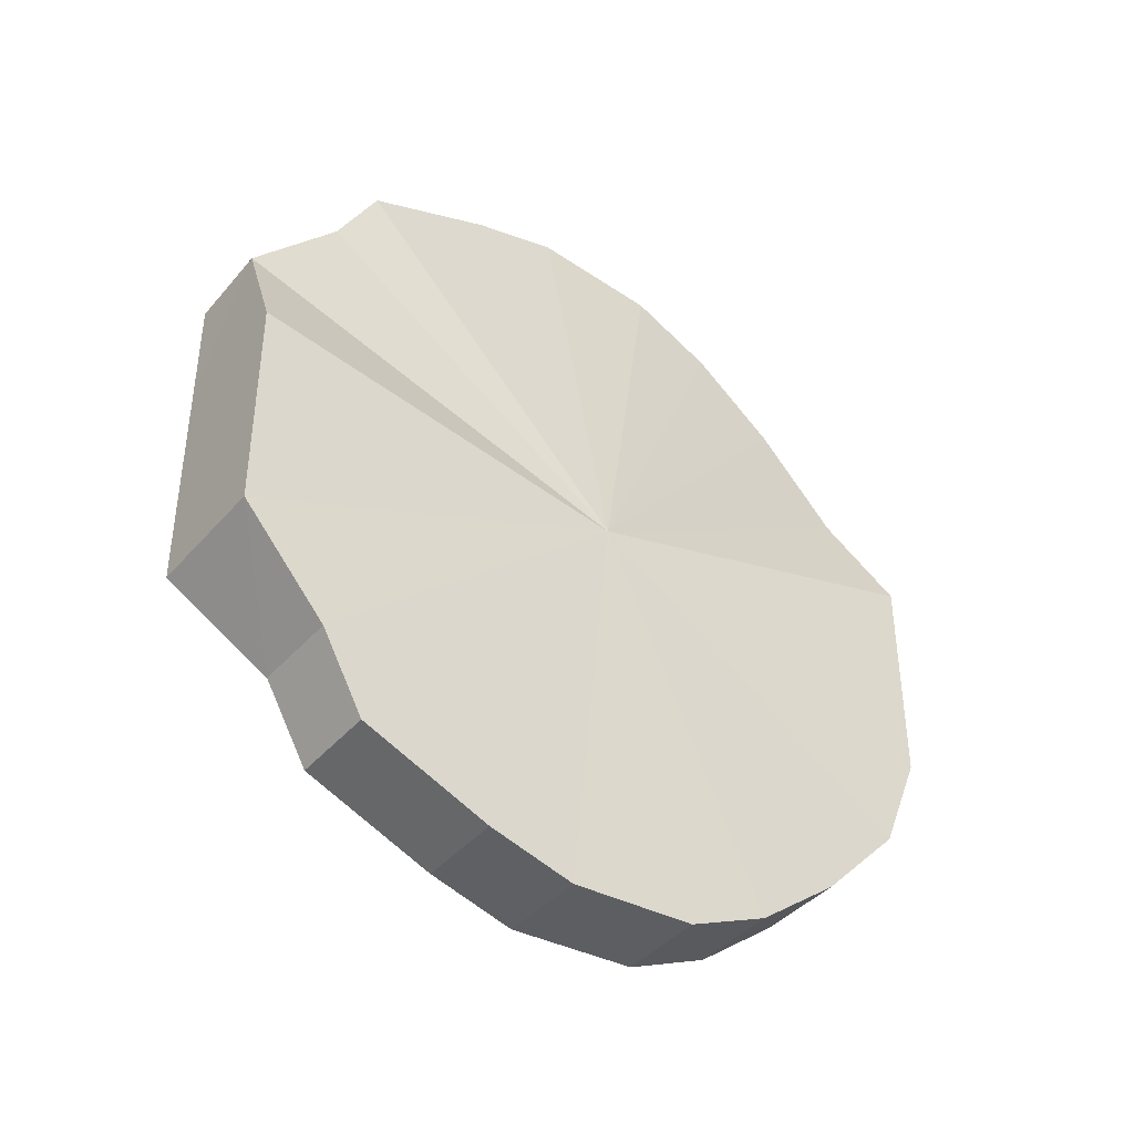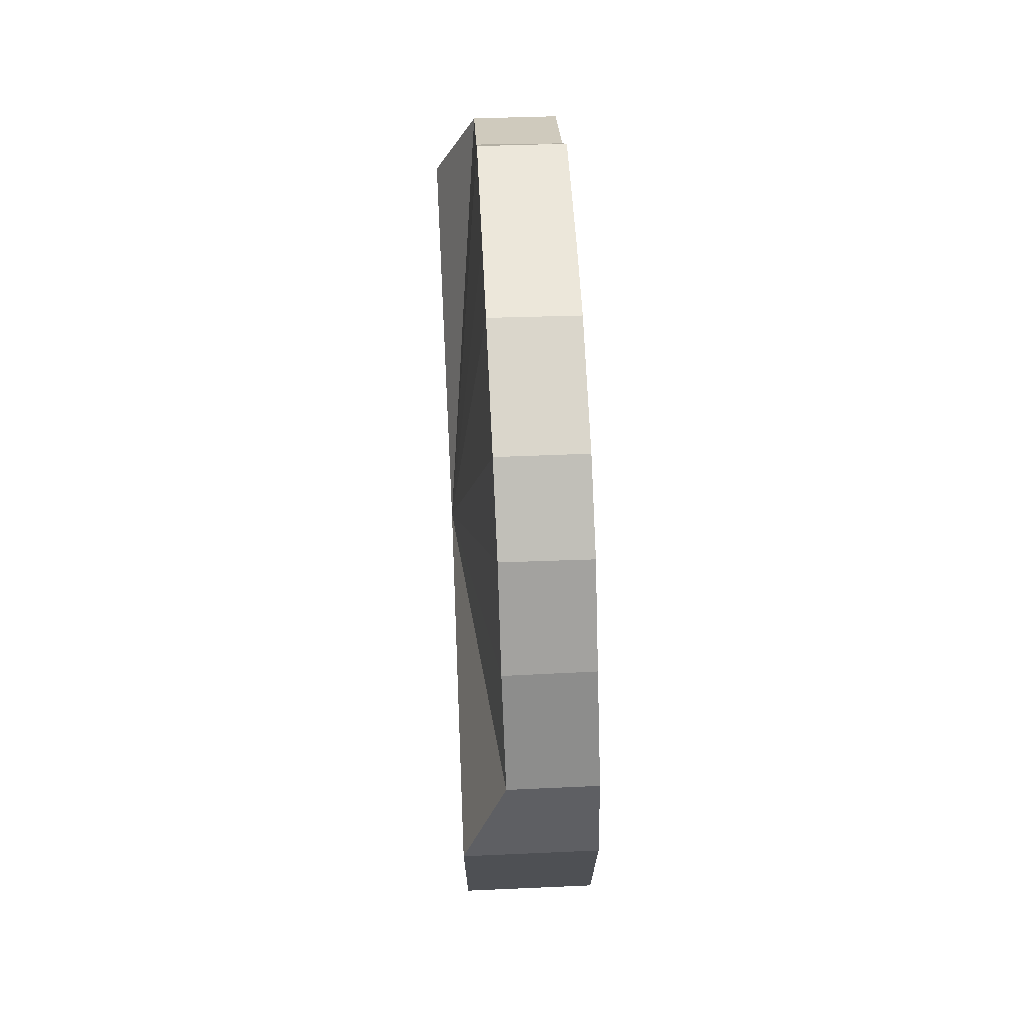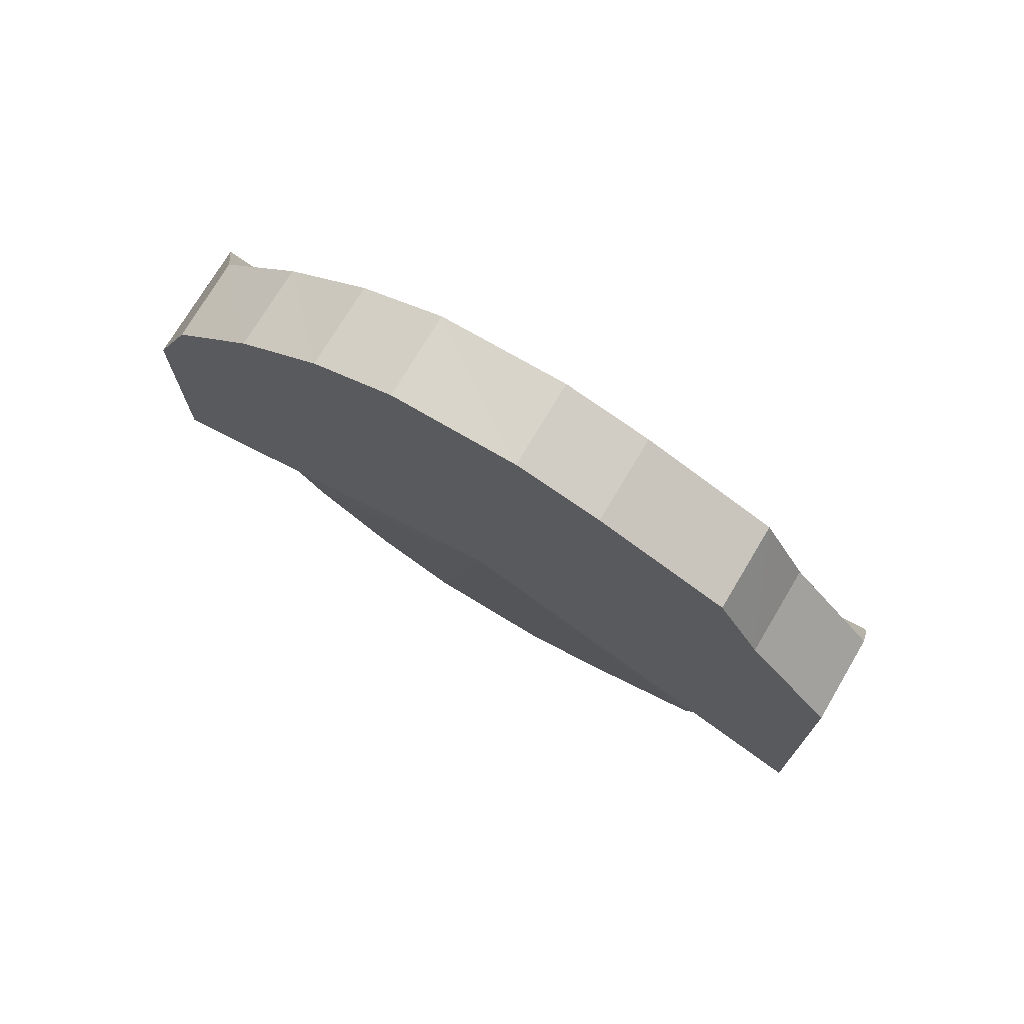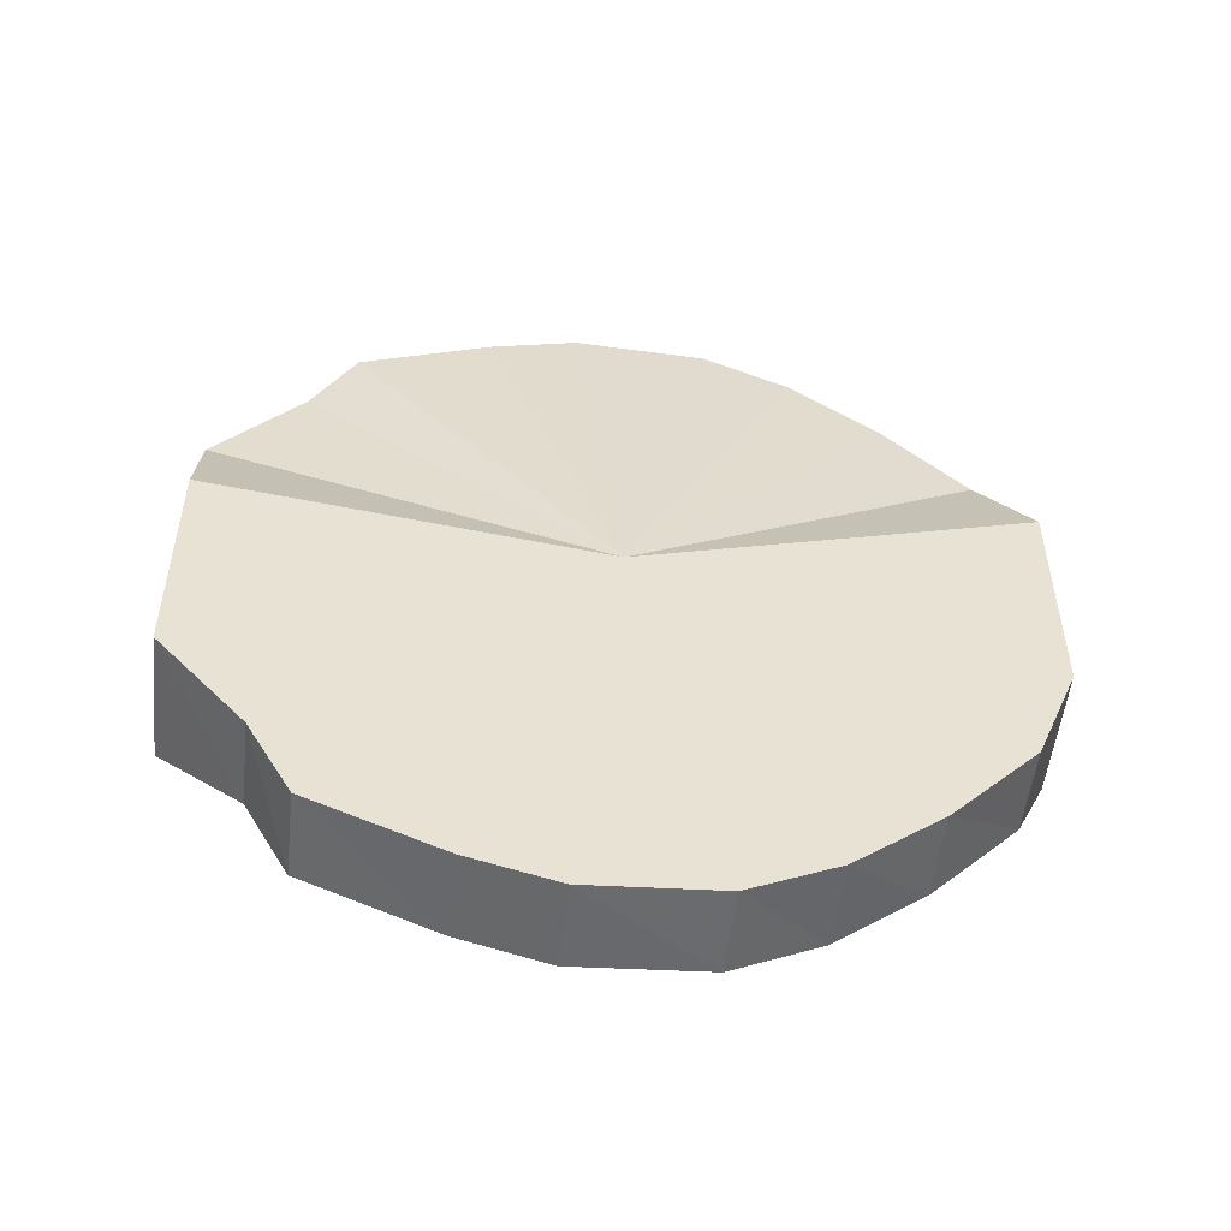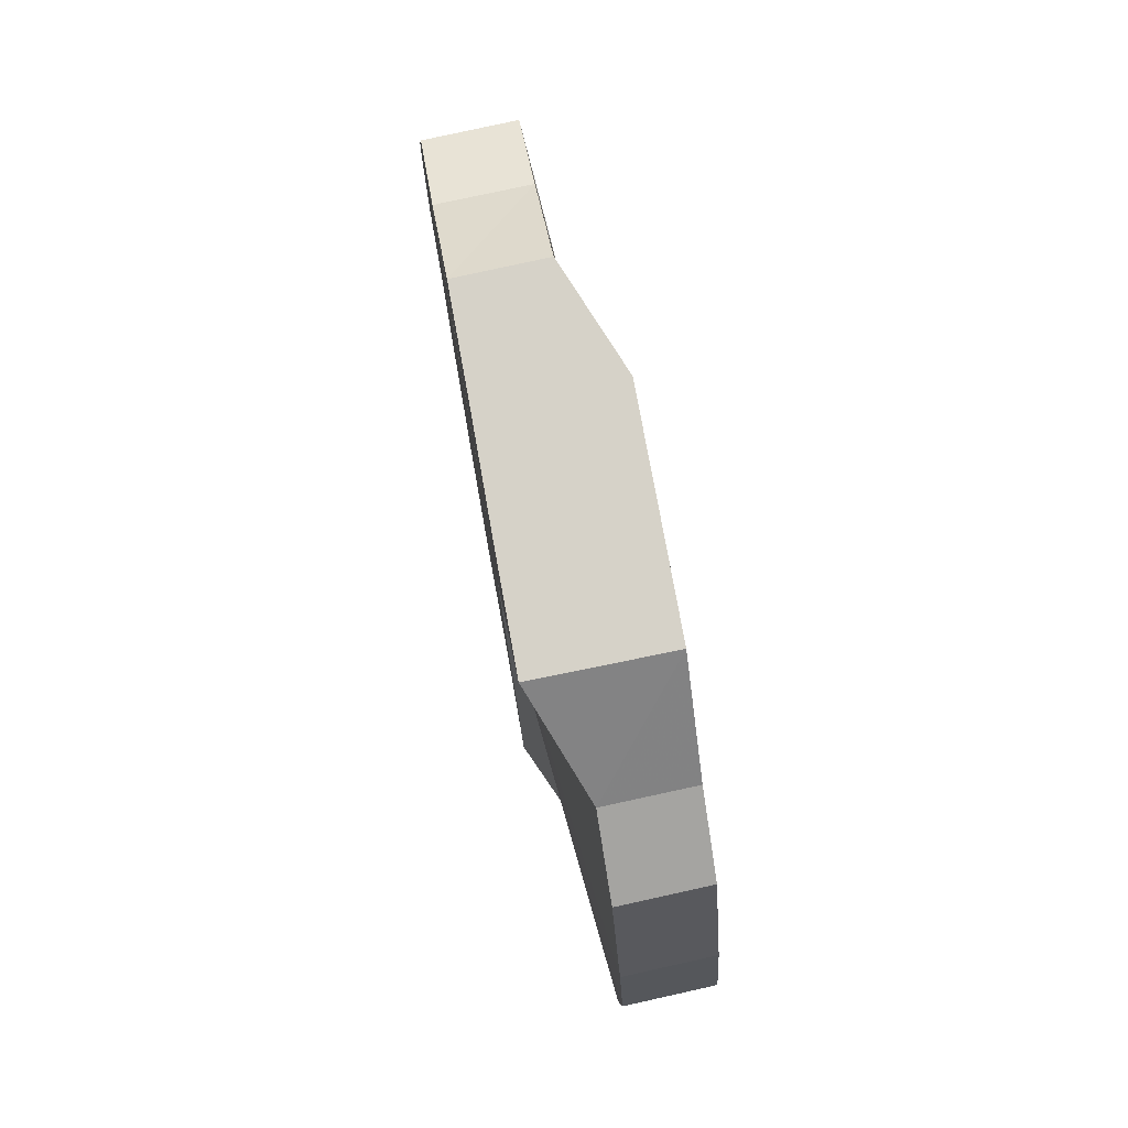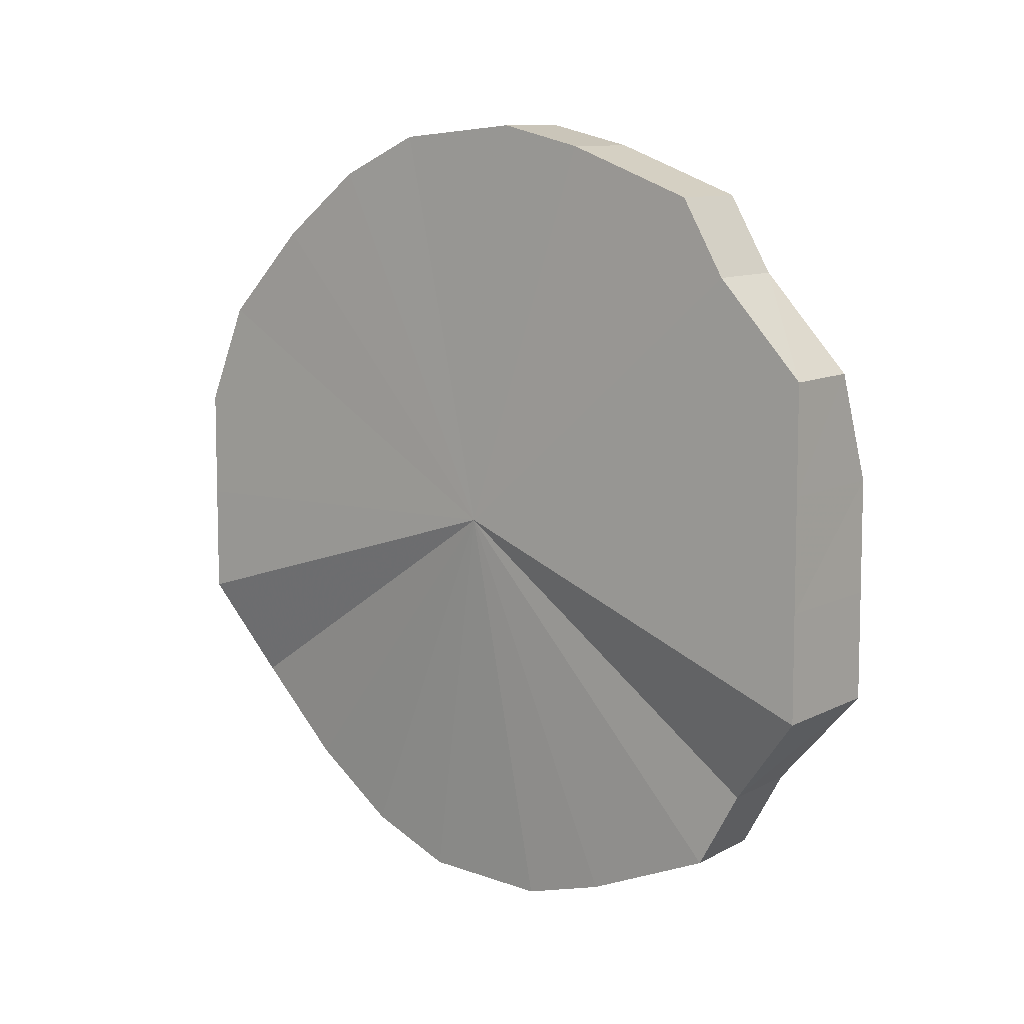
<metadata>
{"format":"obj","ext":"obj","renderer":"f3d","projection":"perspective","resolution":1024,"background":"white","views":[{"elev":-39.6,"azim":-127.5,"up":"+Z"},{"elev":71.0,"azim":-2.8,"up":"+Z"},{"elev":73.4,"azim":121.0,"up":"+Z"},{"elev":-51.0,"azim":-96.5,"up":"+Z"},{"elev":78.1,"azim":169.8,"up":"+Y"},{"elev":7.9,"azim":128.0,"up":"+Z"}]}
</metadata>
<code>
o 4343
v 2225 1859 10.07
v 2225 1859 10.04
v 2225 1859 10.07
v 2225 1859 10.02
v 2225 1859 10.04
v 2225 1859 10.09
v 2225 1859 10.09
v 2225 1859 9.998
v 2225 1859 10.02
v 2225 1859 10.12
v 2225 1859 10.12
v 2225 1859 9.984
v 2225 1859 9.998
v 2225 1859 10.14
v 2225 1859 10.14
v 2225 1859 9.975
v 2225 1859 9.983
v 2225 1859 10.15
v 2225 1859 10.15
v 2225 1859 9.973
v 2225 1859 9.974
v 2225 1859 10.16
v 2225 1859 10.16
v 2225 1859 9.978
v 2225 1859 9.972
v 2225 1859 10.16
v 2225 1859 10.16
v 2225 1859 9.99
v 2225 1859 9.978
v 2225 1859 10.16
v 2225 1859 10.16
v 2225 1859 10.01
v 2225 1859 9.99
v 2225 1859 10.15
v 2225 1859 10.14
v 2225 1859 10.03
v 2225 1859 10.01
v 2225 1859 10.13
v 2225 1859 10.13
v 2225 1859 10.05
v 2225 1859 10.03
v 2225 1859 10.11
v 2225 1859 10.1
v 2225 1859 10.08
v 2225 1859 10.05
v 2225 1859 10.08
v 2225 1859 10.07
v 2225 1859 10.04
v 2225 1859 10.04
v 2225 1859 10.02
v 2225 1859 10.02
v 2225 1859 10.09
v 2225 1859 10.07
v 2225 1859 10.12
v 2225 1859 10.09
v 2225 1859 9.998
v 2225 1859 9.998
v 2225 1859 10.14
v 2225 1859 10.12
v 2225 1859 10.15
v 2225 1859 10.14
v 2225 1859 9.984
v 2225 1859 9.983
v 2225 1859 10.16
v 2225 1859 10.15
v 2225 1859 10.16
v 2225 1859 10.16
v 2225 1859 9.975
v 2225 1859 9.974
v 2225 1859 10.16
v 2225 1859 10.16
v 2225 1859 10.14
v 2225 1859 10.16
v 2225 1859 9.973
v 2225 1859 9.972
v 2225 1859 10.13
v 2225 1859 10.15
v 2225 1859 10.1
v 2225 1859 10.13
v 2225 1859 9.978
v 2225 1859 9.978
v 2225 1859 10.08
v 2225 1859 10.11
v 2225 1859 10.05
v 2225 1859 10.08
v 2225 1859 9.99
v 2225 1859 9.99
v 2225 1859 10.03
v 2225 1859 10.05
v 2225 1859 10.01
v 2225 1859 10.03
v 2225 1859 10.01
v 2225 1859 10.07
v 2225 1859 10.04
v 2225 1859 10.07
v 2225 1859 10.02
v 2225 1859 10.09
v 2225 1859 9.998
v 2225 1859 10.12
v 2225 1859 9.984
v 2225 1859 10.14
v 2225 1859 9.975
v 2225 1859 10.15
v 2225 1859 9.973
v 2225 1859 10.16
v 2225 1859 9.978
v 2225 1859 10.16
v 2225 1859 9.99
v 2225 1859 10.16
v 2225 1859 10.01
v 2225 1859 10.15
v 2225 1859 10.03
v 2225 1859 10.13
v 2225 1859 10.05
v 2225 1859 10.11
v 2225 1859 10.08
v 2225 1859 10.07
v 2225 1859 10.07
v 2225 1859 10.04
v 2225 1859 10.09
v 2225 1859 10.02
v 2225 1859 10.12
v 2225 1859 9.998
v 2225 1859 10.14
v 2225 1859 9.983
v 2225 1859 10.15
v 2225 1859 9.974
v 2225 1859 10.16
v 2225 1859 9.972
v 2225 1859 10.16
v 2225 1859 9.978
v 2225 1859 10.16
v 2225 1859 9.99
v 2225 1859 10.14
v 2225 1859 10.01
v 2225 1859 10.13
v 2225 1859 10.03
v 2225 1859 10.1
v 2225 1859 10.05
v 2225 1859 10.08
f 1 2 3
f 2 4 5
f 6 1 7
f 4 8 9
f 10 6 11
f 8 12 13
f 14 10 15
f 12 16 17
f 18 14 19
f 16 20 21
f 22 18 23
f 20 24 25
f 26 22 27
f 24 28 29
f 30 26 31
f 28 32 33
f 34 30 35
f 32 36 37
f 38 34 39
f 36 40 41
f 42 38 43
f 40 44 45
f 44 42 46
f 47 48 49
f 49 50 51
f 52 53 47
f 54 55 52
f 51 56 57
f 58 59 54
f 60 61 58
f 57 62 63
f 64 65 60
f 66 67 64
f 63 68 69
f 70 71 66
f 72 73 70
f 69 74 75
f 76 77 72
f 78 79 76
f 75 80 81
f 82 83 78
f 84 85 82
f 81 86 87
f 88 89 84
f 90 91 88
f 87 92 90
f 93 94 95
f 93 96 94
f 93 95 97
f 93 98 96
f 93 97 99
f 93 100 98
f 93 99 101
f 93 102 100
f 93 101 103
f 93 104 102
f 93 103 105
f 93 106 104
f 93 105 107
f 93 108 106
f 93 107 109
f 93 110 108
f 93 109 111
f 93 112 110
f 93 111 113
f 93 114 112
f 93 113 115
f 93 116 114
f 93 115 116
f 117 118 119
f 117 120 118
f 117 119 121
f 117 122 120
f 117 121 123
f 117 124 122
f 117 123 125
f 117 126 124
f 117 125 127
f 117 128 126
f 117 127 129
f 117 130 128
f 117 129 131
f 117 132 130
f 117 131 133
f 117 134 132
f 117 133 135
f 117 136 134
f 117 135 137
f 117 138 136
f 117 137 139
f 117 140 138
f 117 139 140

</code>
